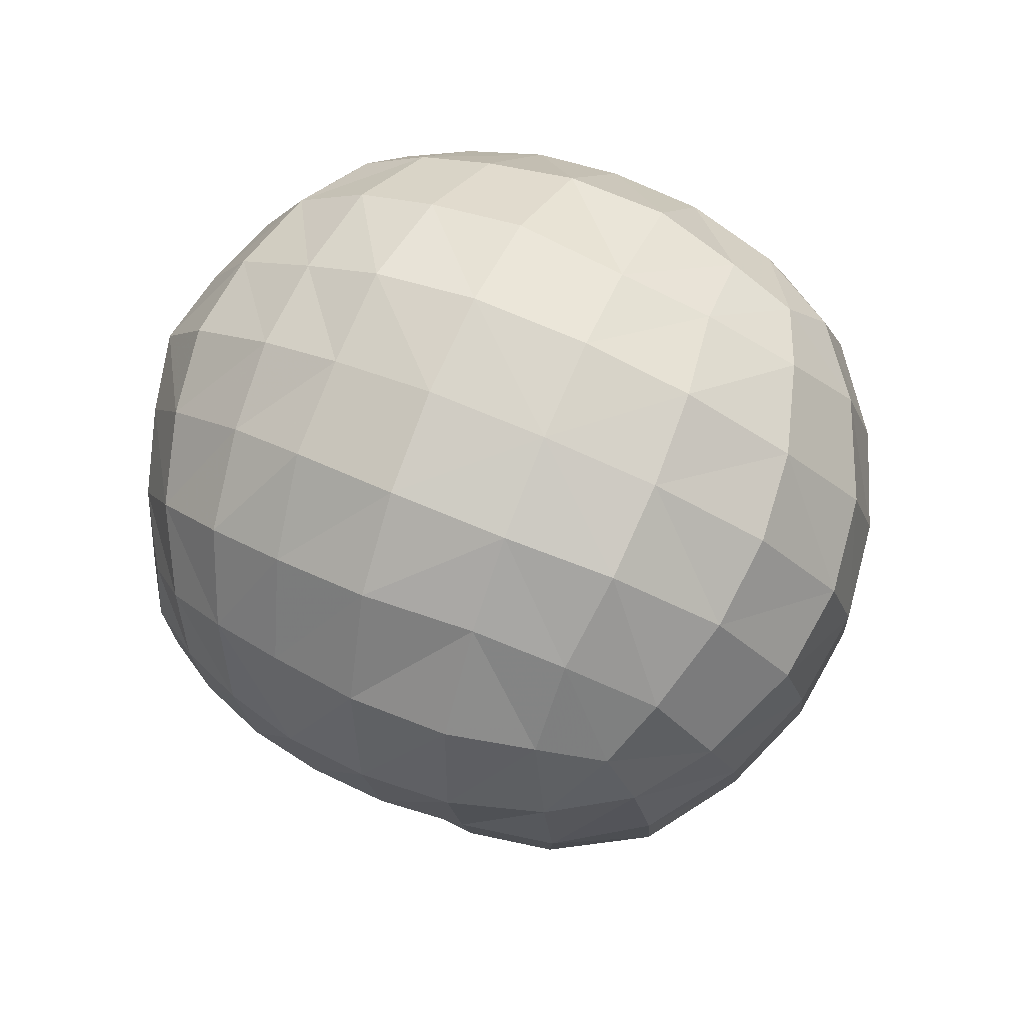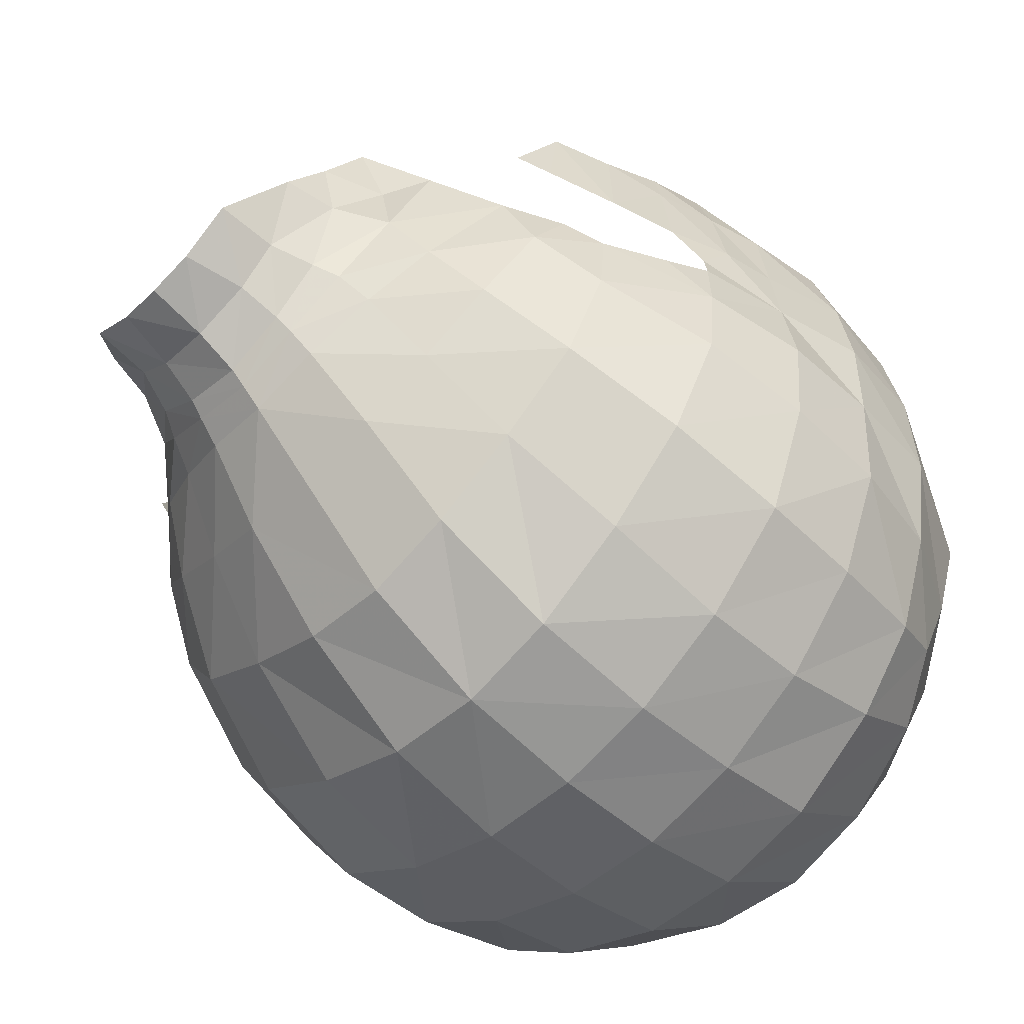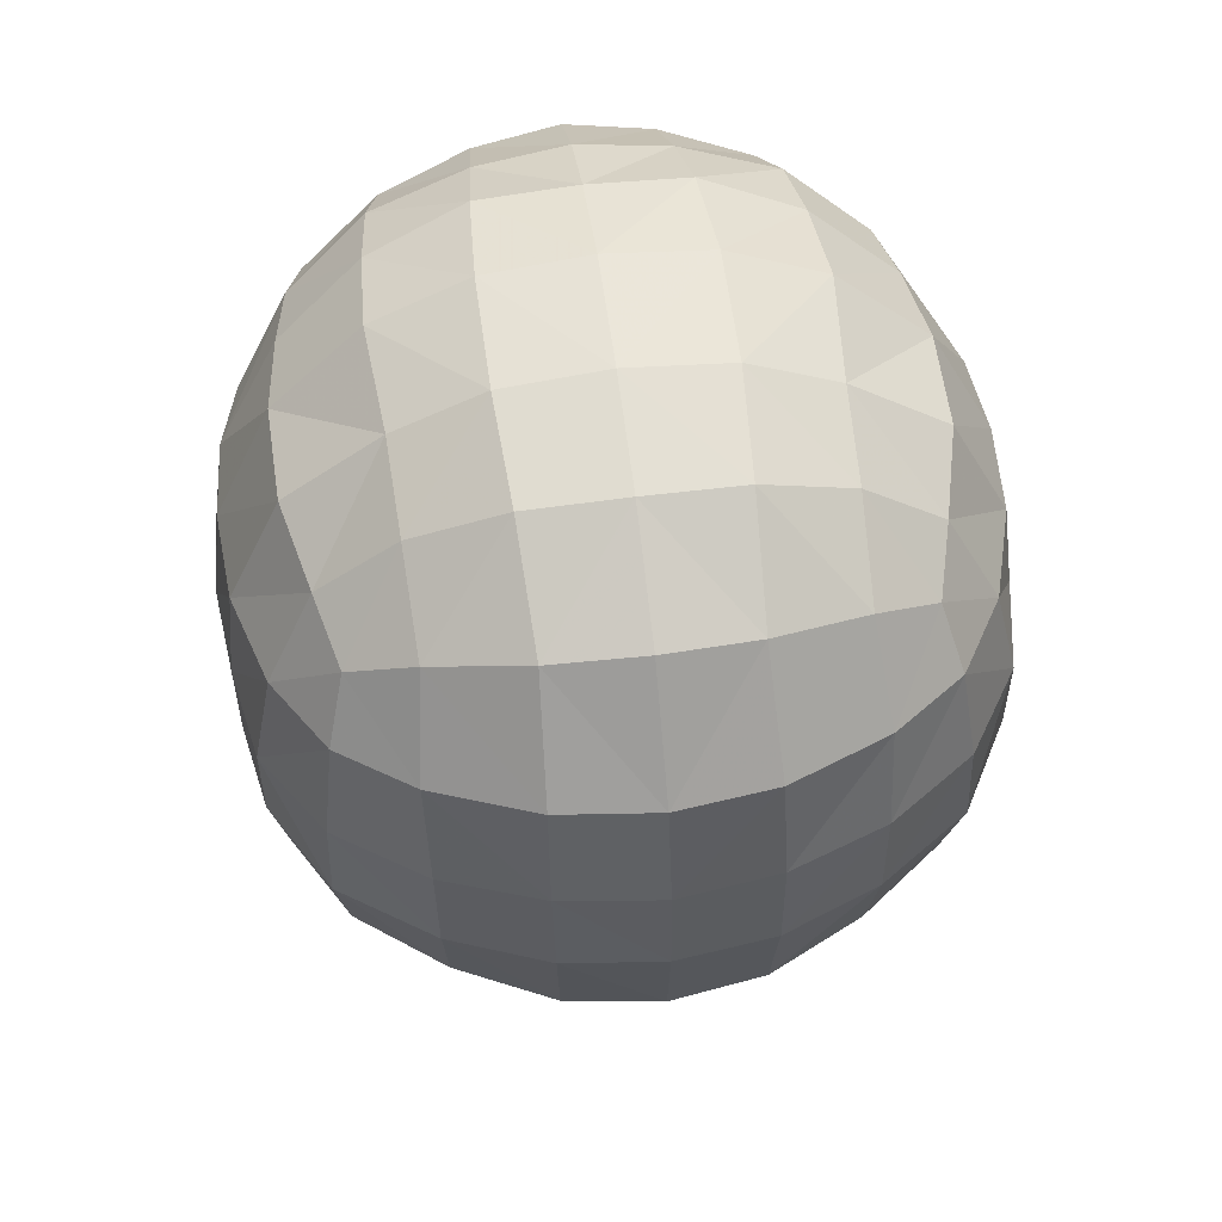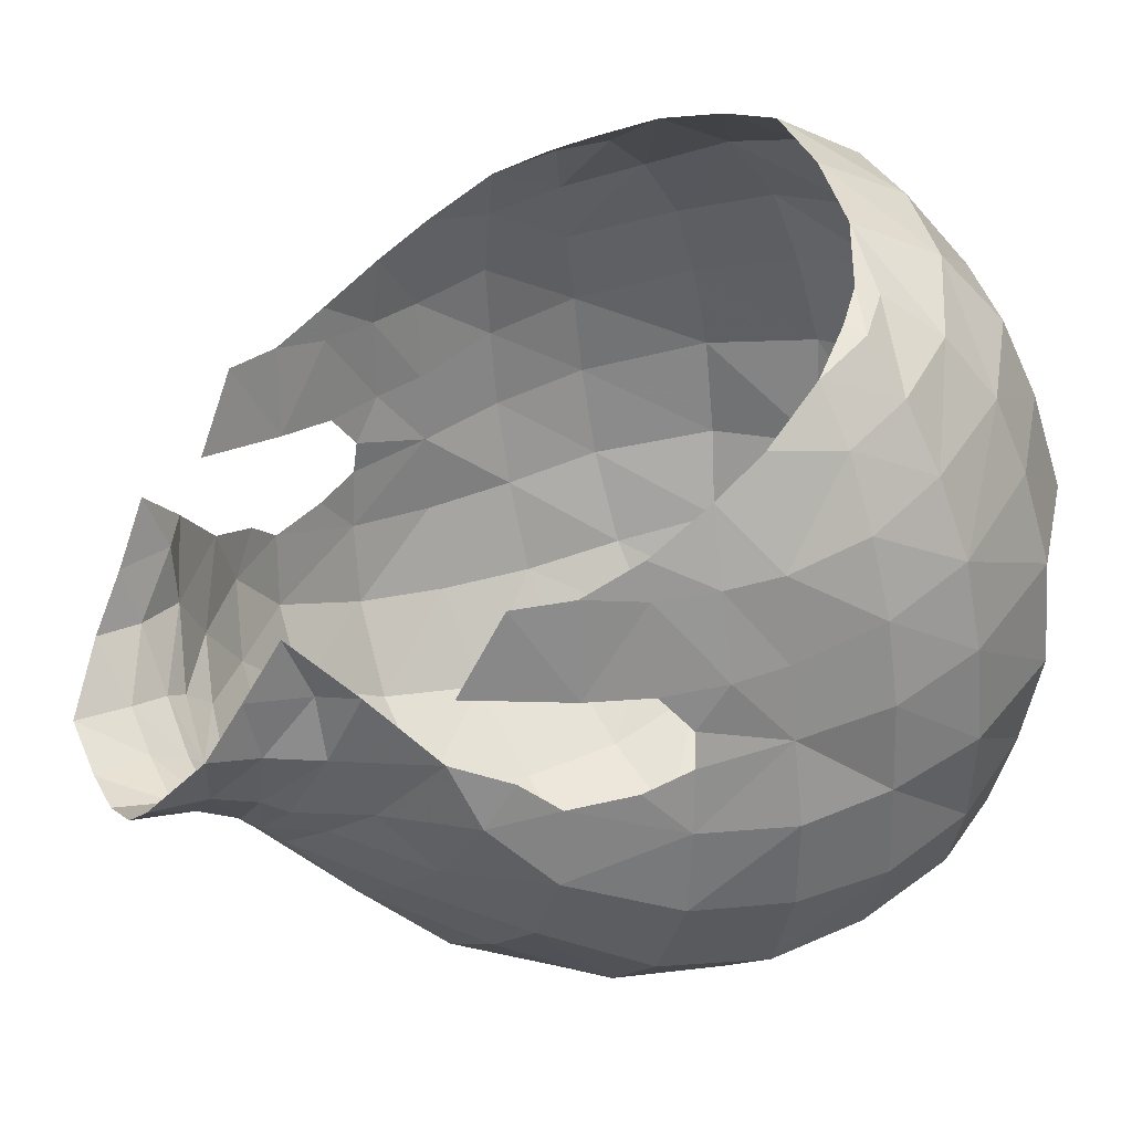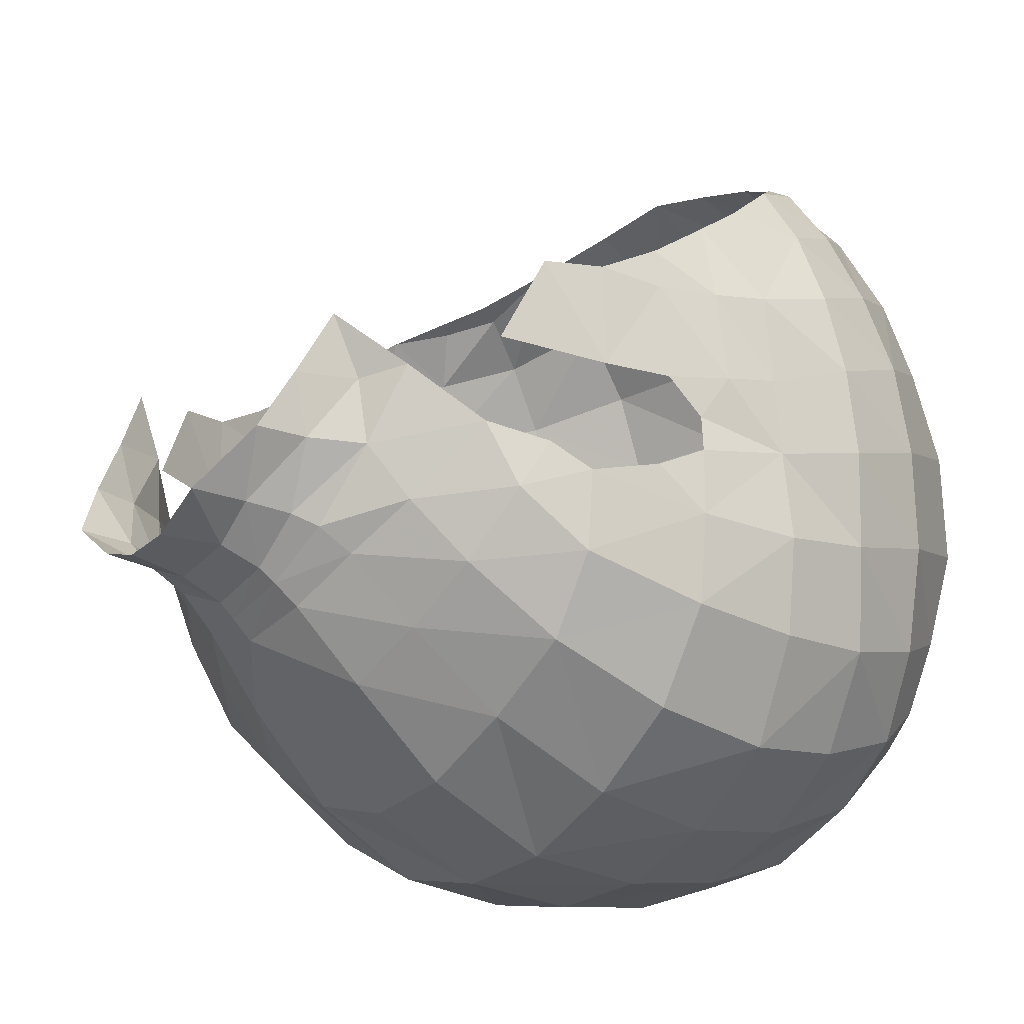
<metadata>
{"format":"obj","ext":"obj","renderer":"f3d","projection":"perspective","resolution":1024,"background":"white","views":[{"elev":79.3,"azim":112.4,"up":"+Y"},{"elev":-59.2,"azim":46.4,"up":"+Z"},{"elev":60.0,"azim":172.4,"up":"+Y"},{"elev":26.6,"azim":61.4,"up":"+Z"},{"elev":-16.4,"azim":48.8,"up":"+Z"}]}
</metadata>
<code>
v 0.05065 1.58 -0.04874 1
v 0.04976 1.57 -0.07464 1
v 0.06701 1.559 -0.06799 1
v 0.07174 1.563 -0.04927 1
v 0.02592 1.591 -0.05172 1
v 0.02454 1.577 -0.08174 1
v -0.0002554 1.594 -0.05269 1
v -0.0002554 1.579 -0.08397 1
v 0.08461 1.539 -0.05734 1
v 0.07189 1.544 -0.07861 1
v 0.09025 1.513 -0.06255 1
v 0.07543 1.517 -0.08589 1
v 0.07652 1.49 -0.08786 1
v 0.09082 1.487 -0.0625 1
v 0.05225 1.493 -0.1051 1
v 0.05238 1.521 -0.1026 1
v 0.02621 1.494 -0.1155 1
v 0.02653 1.523 -0.1126 1
v -0.0002554 1.495 -0.1188 1
v -0.0002554 1.524 -0.1162 1
v 0.07384 1.46 -0.08168 1
v 0.08745 1.46 -0.0584 1
v 0.06617 1.432 -0.06783 1
v 0.05099 1.461 -0.09917 1
v 0.04504 1.432 -0.08337 1
v 0.03932 1.41 -0.06349 1
v 0.05698 1.412 -0.05021 1
v 0.02534 1.462 -0.1118 1
v 0.02258 1.431 -0.09622 1
v -0.0002554 1.463 -0.1157 1
v -0.0002554 1.432 -0.101 1
v 0.07782 1.432 -0.04816 1
v 0.07018 1.417 -0.03347 1
v 0.079 1.432 -0.02826 1
v 0.07386 1.424 -0.02174 1
v 0.06552 1.41 -0.01742 1
v 0.03412 1.395 -0.04675 1
v 0.04981 1.4 -0.03551 1
v 0.02059 1.408 -0.07467 1
v -0.0002554 1.407 -0.07855 1
v 0.01769 1.391 -0.05737 1
v -0.0002554 1.39 -0.06275 1
v 0.08985 1.46 -0.03639 1
v 0.08564 1.448 -0.02513 1
v 0.0893 1.46 -0.02007 1
v 0.0934 1.484 -0.0171 1
v 0.09513 1.485 -0.03892 1
v 0.09495 1.51 -0.0367 1
v 0.09203 1.536 -0.03177 1
v 0.07727 1.566 -0.02568 1
v 0.05142 1.584 -0.02324 1
v 0.02748 1.595 -0.02226 1
v -0.0002554 1.598 -0.02186 1
v 0.07784 1.563 0.001288 1
v 0.05368 1.584 0.006863 1
v 0.07507 1.557 0.02493 1
v 0.05246 1.576 0.03221 1
v 0.0276 1.595 0.009158 1
v 0.02611 1.587 0.03672 1
v -0.0002554 1.597 0.01006 1
v -0.0002554 1.588 0.03707 1
v 0.09201 1.529 0.01607 1
v 0.09381 1.533 -0.006643 1
v 0.09631 1.505 0.008822 1
v 0.09737 1.508 -0.01284 1
v 0.09258 1.482 0.001919 1
v 0.09048 1.468 -9.698e-05 1
v 0.08804 1.461 -0.01121 1
v 0.08547 1.452 -0.001807 1
v 0.09268 1.502 0.02899 1
v 0.08685 1.524 0.03635 1
v 0.08575 1.5 0.04739 1
v 0.08004 1.518 0.0536 1
v 0.09132 1.481 0.02382 1
v 0.08245 1.48 0.05012 1
v 0.08365 1.467 0.04142 1
v 0.08822 1.466 0.02222 1
v 0.06791 1.537 0.06049 1
v 0.07199 1.549 0.04413 1
v 0.05047 1.566 0.05264 1
v 0.02424 1.574 0.05671 1
v -0.0002554 1.577 0.0584 1
v 0.02301 1.556 0.07742 1
v -0.0002554 1.558 0.08046 1
v -0.0002554 1.534 0.09302 1
v 0.02068 1.532 0.08856 1
v 0.04701 1.55 0.07083 1
v 0.04285 1.526 0.08179 1
v 0.06155 1.523 0.07111 1
v 0.05974 1.517 0.07358 1
v 0.07187 1.513 0.067 1
v 0.06787 1.509 0.06885 1
v 0.07726 1.497 0.06164 1
v -0.02352 1.556 0.07742 1
v -0.02119 1.532 0.08856 1
v -0.04752 1.55 0.07083 1
v -0.04337 1.526 0.08179 1
v -0.02475 1.574 0.05671 1
v -0.02662 1.587 0.03672 1
v -0.02811 1.595 0.009158 1
v -0.05298 1.576 0.03221 1
v -0.05419 1.584 0.006863 1
v -0.07558 1.557 0.02493 1
v -0.07835 1.563 0.001287 1
v -0.09252 1.529 0.01607 1
v -0.09432 1.533 -0.006643 1
v -0.09682 1.505 0.008822 1
v -0.09788 1.508 -0.01284 1
v -0.05193 1.584 -0.02324 1
v -0.07778 1.566 -0.02568 1
v -0.07225 1.563 -0.04927 1
v -0.05116 1.58 -0.04874 1
v -0.06752 1.559 -0.06799 1
v -0.05027 1.57 -0.07464 1
v -0.02643 1.591 -0.05172 1
v -0.02505 1.577 -0.08174 1
v -0.08512 1.539 -0.05734 1
v -0.0724 1.544 -0.07861 1
v -0.09076 1.513 -0.06255 1
v -0.07595 1.517 -0.08589 1
v -0.07703 1.49 -0.08786 1
v -0.09133 1.487 -0.0625 1
v -0.05276 1.493 -0.1051 1
v -0.0529 1.521 -0.1026 1
v -0.02672 1.494 -0.1155 1
v -0.02704 1.523 -0.1126 1
v -0.07435 1.46 -0.08168 1
v -0.08796 1.46 -0.0584 1
v -0.06668 1.432 -0.06783 1
v -0.0515 1.461 -0.09917 1
v -0.04555 1.432 -0.08337 1
v -0.03983 1.41 -0.06349 1
v -0.05749 1.412 -0.05021 1
v -0.02585 1.462 -0.1118 1
v -0.02309 1.431 -0.09622 1
v -0.07834 1.432 -0.04816 1
v -0.07069 1.417 -0.03347 1
v -0.07951 1.432 -0.02826 1
v -0.07437 1.424 -0.02174 1
v -0.06604 1.41 -0.01742 1
v -0.03463 1.395 -0.04675 1
v -0.05033 1.4 -0.03551 1
v -0.0211 1.408 -0.07467 1
v -0.0182 1.391 -0.05737 1
v -0.09036 1.46 -0.03639 1
v -0.08615 1.448 -0.02513 1
v -0.08981 1.46 -0.02007 1
v -0.09391 1.484 -0.0171 1
v -0.09564 1.485 -0.03892 1
v -0.09547 1.51 -0.0367 1
v -0.09254 1.536 -0.03177 1
v -0.09309 1.482 0.001919 1
v -0.09099 1.468 -9.704e-05 1
v -0.08855 1.461 -0.01121 1
v -0.08598 1.452 -0.001807 1
v -0.09184 1.481 0.02382 1
v -0.09319 1.502 0.02899 1
v -0.08736 1.524 0.03635 1
v -0.08627 1.5 0.04739 1
v -0.08055 1.518 0.0536 1
v -0.08296 1.48 0.05012 1
v -0.08416 1.467 0.04142 1
v -0.08873 1.466 0.02222 1
v -0.06842 1.537 0.06049 1
v -0.0725 1.549 0.04413 1
v -0.05098 1.566 0.05264 1
v -0.07777 1.497 0.06164 1
v -0.06206 1.523 0.07111 1
v -0.07238 1.513 0.067 1
v -0.06838 1.509 0.06885 1
v -0.06025 1.517 0.07358 1
v -0.08366 1.45 0.0313 1
v -0.08471 1.451 0.02159 1
v -0.08065 1.435 0.02408 1
v -0.08105 1.436 -0.0009898 1
v -0.07606 1.42 0.02306 1
v -0.07506 1.419 0.001127 1
v -0.07201 1.41 0.002179 1
v 0.05269 1.548 -0.09314 1
v 0.02592 1.551 -0.1046 1
v -0.0002554 1.552 -0.1079 1
v -0.02643 1.551 -0.1046 1
v -0.0532 1.548 -0.09314 1
v 0.08014 1.435 0.02408 1
v 0.08054 1.436 -0.0009898 1
v 0.07555 1.42 0.02306 1
v 0.07454 1.419 0.001127 1
v 0.0842 1.451 0.02159 1
v 0.08315 1.45 0.0313 1
v 0.0715 1.41 0.002179 1
v 0.0413 1.383 0.009782 1
v 0.05299 1.396 -0.002995 1
v 0.04253 1.39 -0.005662 1
v 0.04388 1.391 -0.02201 1
v 0.03677 1.379 -0.02137 1
v 0.02822 1.381 -0.03805 1
v 0.02435 1.37 -0.03619 1
v 0.03413 1.366 -0.02052 1
v 0.01583 1.381 -0.04906 1
v 0.01426 1.371 -0.04483 1
v 0.02366 1.355 -0.03578 1
v 0.01116 1.355 -0.04454 1
v -0.0002554 1.37 -0.04994 1
v -0.0002554 1.355 -0.04714 1
v -0.0002554 1.381 -0.05462 1
v -0.0002554 1.385 -0.05801 1
v 0.01671 1.385 -0.05231 1
v 0.03144 1.387 -0.04079 1
v -0.01167 1.355 -0.04454 1
v -0.01478 1.371 -0.04483 1
v -0.02417 1.355 -0.03578 1
v -0.02487 1.37 -0.03619 1
v -0.01634 1.381 -0.04906 1
v -0.02873 1.381 -0.03805 1
v -0.03728 1.379 -0.02137 1
v -0.03464 1.366 -0.02052 1
v -0.01722 1.385 -0.05231 1
v -0.03195 1.387 -0.04079 1
v -0.04439 1.391 -0.02201 1
v -0.04304 1.39 -0.005662 1
v -0.03787 1.374 -0.005965 1
v -0.0535 1.396 -0.002995 1
v -0.04181 1.383 0.009782 1
v 0.03735 1.374 -0.005965 1
v -0.02799 1.595 -0.02226 1
f 1 3 2
f 3 1 4
f 2 5 1
f 5 2 6
f 6 7 5
f 7 6 8
f 9 3 4
f 3 9 10
f 11 10 9
f 10 11 12
f 11 13 12
f 13 11 14
f 15 12 13
f 12 15 16
f 12 16 10
f 17 16 15
f 16 17 18
f 19 18 17
f 18 19 20
f 14 21 13
f 21 14 22
f 22 23 21
f 24 21 23
f 24 13 21
f 13 24 15
f 25 24 23
f 23 26 25
f 26 23 27
f 28 24 25
f 28 15 24
f 15 28 17
f 25 29 28
f 29 30 28
f 30 17 28
f 17 30 19
f 29 31 30
f 23 22 32
f 23 32 27
f 32 33 27
f 34 33 32
f 33 34 35
f 33 35 36
f 27 37 26
f 37 27 38
f 33 38 27
f 38 33 36
f 29 25 39
f 39 25 26
f 39 31 29
f 31 39 40
f 41 26 37
f 26 41 39
f 39 42 40
f 42 39 41
f 32 43 34
f 44 34 43
f 45 44 43
f 43 46 45
f 46 43 47
f 48 46 47
f 14 48 47
f 48 14 11
f 48 11 9
f 49 48 9
f 49 9 4
f 50 49 4
f 4 51 50
f 51 4 1
f 1 52 51
f 52 1 5
f 5 53 52
f 53 5 7
f 51 54 50
f 54 51 55
f 52 55 51
f 55 56 54
f 56 55 57
f 58 57 55
f 53 58 52
f 55 52 58
f 57 58 59
f 60 59 58
f 58 53 60
f 59 60 61
f 62 54 56
f 54 62 63
f 64 63 62
f 63 64 65
f 63 50 54
f 50 63 49
f 65 49 63
f 49 65 48
f 46 48 65
f 66 65 64
f 65 66 46
f 46 66 67
f 68 46 67
f 69 68 67
f 46 68 45
f 62 70 64
f 70 62 71
f 70 71 72
f 72 71 73
f 72 74 70
f 74 64 70
f 64 74 66
f 72 75 74
f 76 74 75
f 74 76 77
f 77 66 74
f 66 77 67
f 71 78 73
f 78 71 79
f 62 79 71
f 79 62 56
f 56 57 79
f 79 57 80
f 80 57 59
f 81 80 59
f 81 59 61
f 82 81 61
f 82 83 81
f 83 82 84
f 84 85 83
f 83 85 86
f 83 86 87
f 87 81 83
f 81 87 80
f 80 87 79
f 79 87 78
f 87 86 88
f 78 87 88
f 78 88 89
f 89 88 90
f 90 91 89
f 73 89 91
f 89 73 78
f 91 90 92
f 92 93 91
f 93 73 91
f 72 73 93
f 72 93 75
f 94 85 84
f 85 94 95
f 96 95 94
f 95 96 97
f 94 98 96
f 94 82 98
f 61 98 82
f 98 61 99
f 60 99 61
f 99 60 100
f 100 101 99
f 101 100 102
f 102 103 101
f 103 102 104
f 104 105 103
f 105 104 106
f 106 107 105
f 107 106 108
f 102 109 104
f 104 109 110
f 104 110 106
f 110 109 111
f 109 112 111
f 111 112 113
f 112 114 113
f 115 114 112
f 114 115 116
f 7 116 115
f 116 7 8
f 117 111 113
f 118 117 113
f 119 117 118
f 119 118 120
f 119 120 121
f 122 119 121
f 123 121 120
f 123 120 124
f 118 124 120
f 125 123 124
f 125 124 126
f 126 19 125
f 19 126 20
f 127 122 121
f 122 127 128
f 128 127 129
f 130 129 127
f 127 121 130
f 130 121 123
f 129 130 131
f 131 132 129
f 132 133 129
f 134 131 130
f 130 123 134
f 134 123 125
f 131 134 135
f 30 135 134
f 134 125 30
f 30 125 19
f 135 30 31
f 128 129 136
f 133 136 129
f 136 133 137
f 138 136 137
f 138 137 139
f 140 139 137
f 141 133 132
f 133 141 142
f 137 133 142
f 142 140 137
f 143 131 135
f 131 143 132
f 143 135 31
f 40 143 31
f 143 144 132
f 144 141 132
f 42 143 40
f 143 42 144
f 145 136 138
f 145 138 146
f 145 146 147
f 147 148 145
f 148 149 145
f 148 150 149
f 149 150 122
f 150 119 122
f 150 117 119
f 117 150 151
f 151 111 117
f 111 151 110
f 106 110 151
f 106 151 108
f 108 151 150
f 150 148 108
f 152 108 148
f 108 152 107
f 149 128 145
f 128 149 122
f 153 152 148
f 154 153 148
f 153 154 155
f 156 107 152
f 157 107 156
f 157 105 107
f 157 158 105
f 159 158 157
f 156 159 157
f 158 159 160
f 159 156 161
f 156 162 161
f 162 156 163
f 163 156 152
f 163 152 153
f 158 160 164
f 164 165 158
f 158 165 105
f 165 103 105
f 165 101 103
f 101 165 166
f 166 99 101
f 99 166 98
f 96 98 166
f 165 96 166
f 96 165 164
f 161 167 159
f 167 160 159
f 168 164 160
f 160 169 168
f 160 167 169
f 169 167 170
f 171 169 170
f 169 171 168
f 172 162 163
f 172 163 173
f 173 174 172
f 174 173 175
f 175 176 174
f 176 175 177
f 173 155 175
f 173 153 155
f 163 153 173
f 176 177 178
f 171 97 168
f 97 164 168
f 164 97 96
f 16 179 10
f 10 179 3
f 179 2 3
f 16 18 179
f 18 180 179
f 179 180 2
f 180 6 2
f 18 20 180
f 20 181 180
f 180 181 6
f 181 8 6
f 20 182 181
f 182 20 126
f 126 183 182
f 183 126 124
f 124 118 183
f 113 183 118
f 183 113 114
f 114 182 183
f 182 114 116
f 181 116 8
f 116 181 182
f 43 22 47
f 47 22 14
f 43 32 22
f 184 186 185
f 186 187 185
f 185 188 184
f 189 184 188
f 77 189 188
f 188 67 77
f 67 188 69
f 188 185 69
f 189 77 76
f 190 187 186
f 191 193 192
f 194 192 193
f 193 195 194
f 196 194 195
f 195 197 196
f 197 195 198
f 199 196 197
f 197 200 199
f 201 200 197
f 198 201 197
f 201 202 200
f 202 203 200
f 203 202 204
f 200 205 199
f 205 200 203
f 206 199 205
f 199 206 207
f 196 199 207
f 207 208 196
f 194 196 208
f 207 37 208
f 37 207 41
f 207 42 41
f 42 207 206
f 37 38 208
f 208 38 194
f 38 36 194
f 192 194 36
f 204 209 203
f 209 210 203
f 203 210 205
f 211 210 209
f 210 211 212
f 212 213 210
f 210 213 205
f 205 213 206
f 213 212 214
f 215 214 212
f 216 215 212
f 212 211 216
f 214 217 213
f 217 206 213
f 217 42 206
f 217 214 218
f 217 218 141
f 141 144 217
f 42 217 144
f 215 219 214
f 219 218 214
f 218 142 141
f 142 218 219
f 219 140 142
f 215 220 219
f 220 215 221
f 216 221 215
f 219 220 222
f 222 140 219
f 222 220 223
f 221 223 220
f 195 193 224
f 193 191 224
f 195 224 198
f 225 53 115
f 53 7 115
f 225 115 112
f 109 225 112
f 100 53 225
f 60 53 100
f 100 225 102
f 102 225 109
f 136 145 128
f 154 148 147
f 84 82 94

</code>
